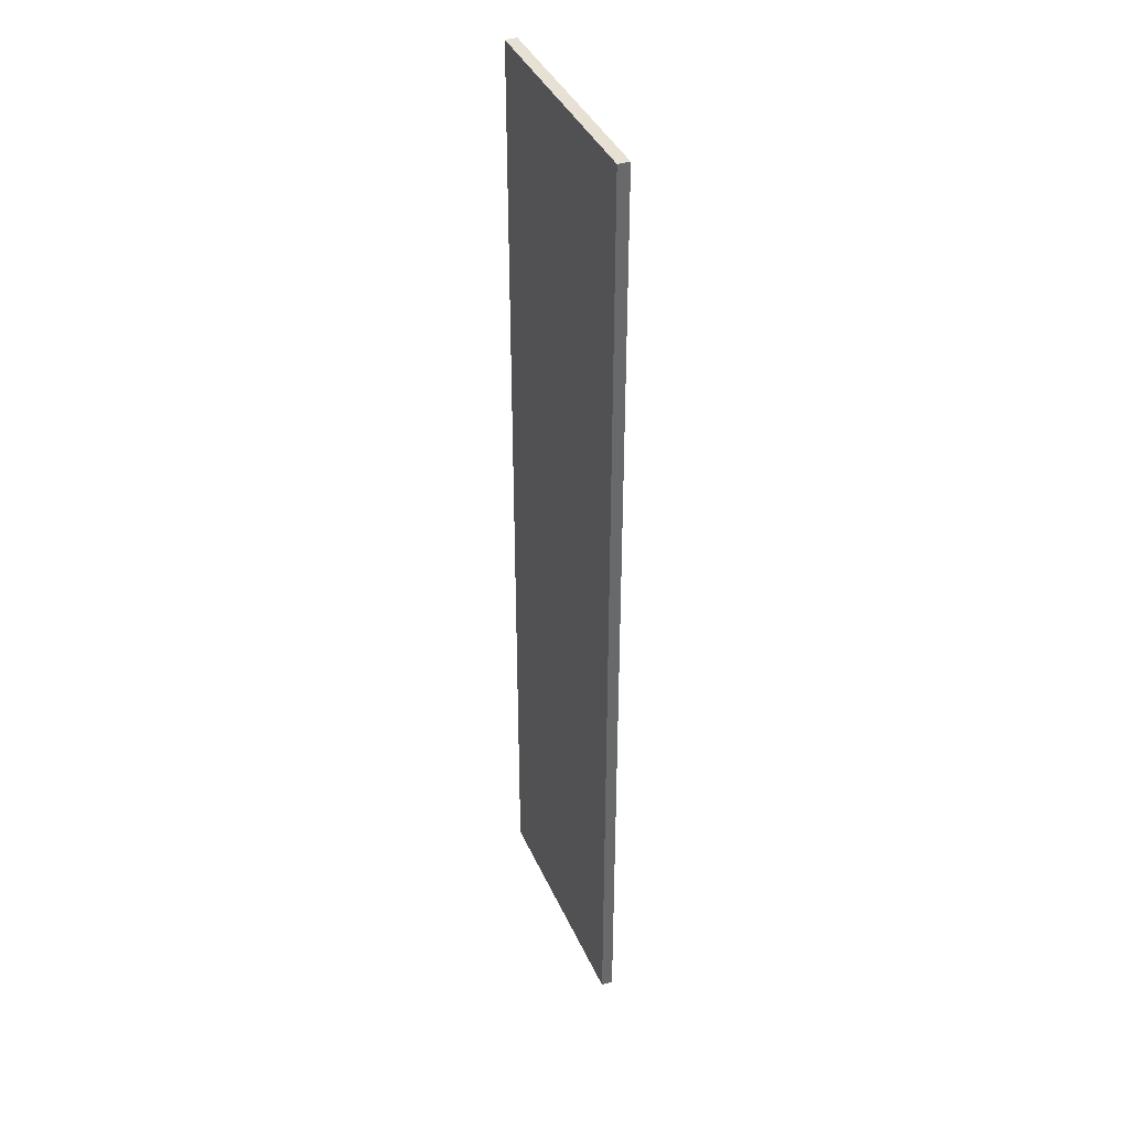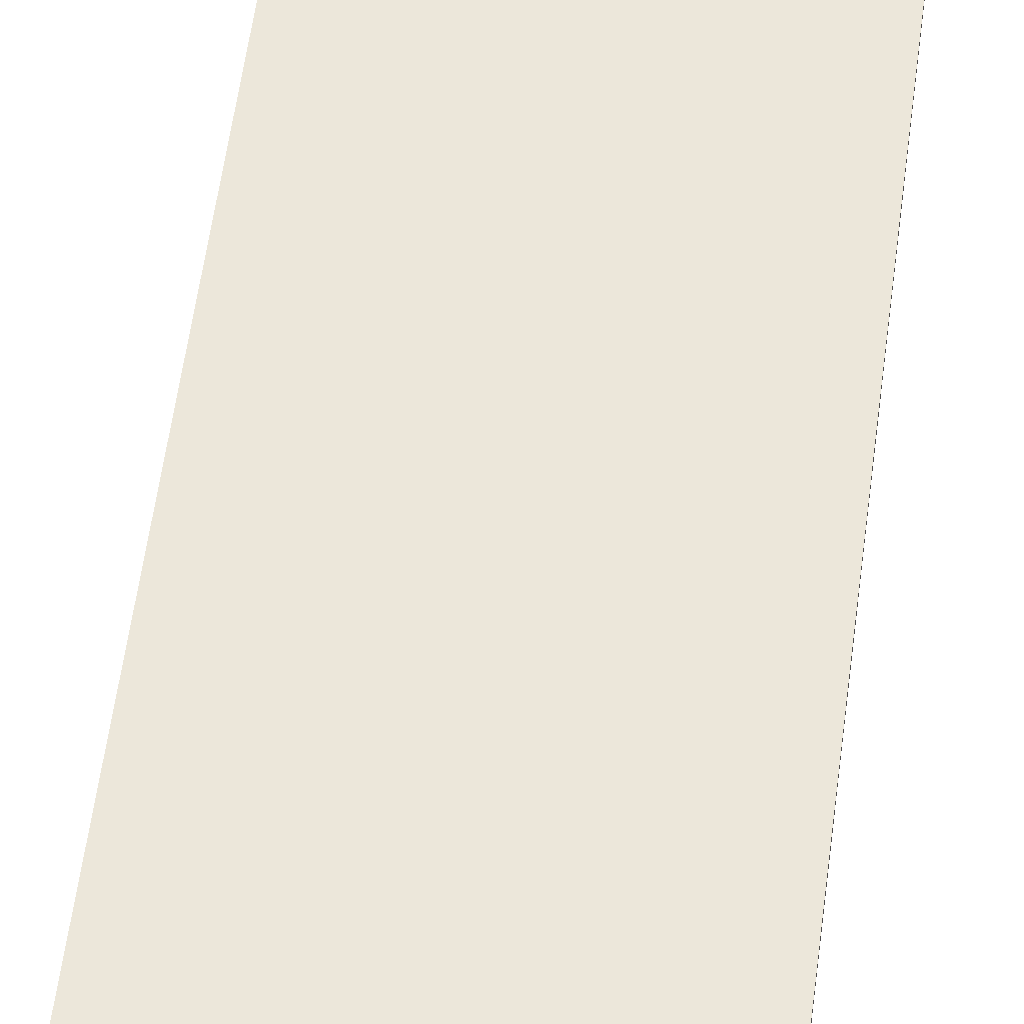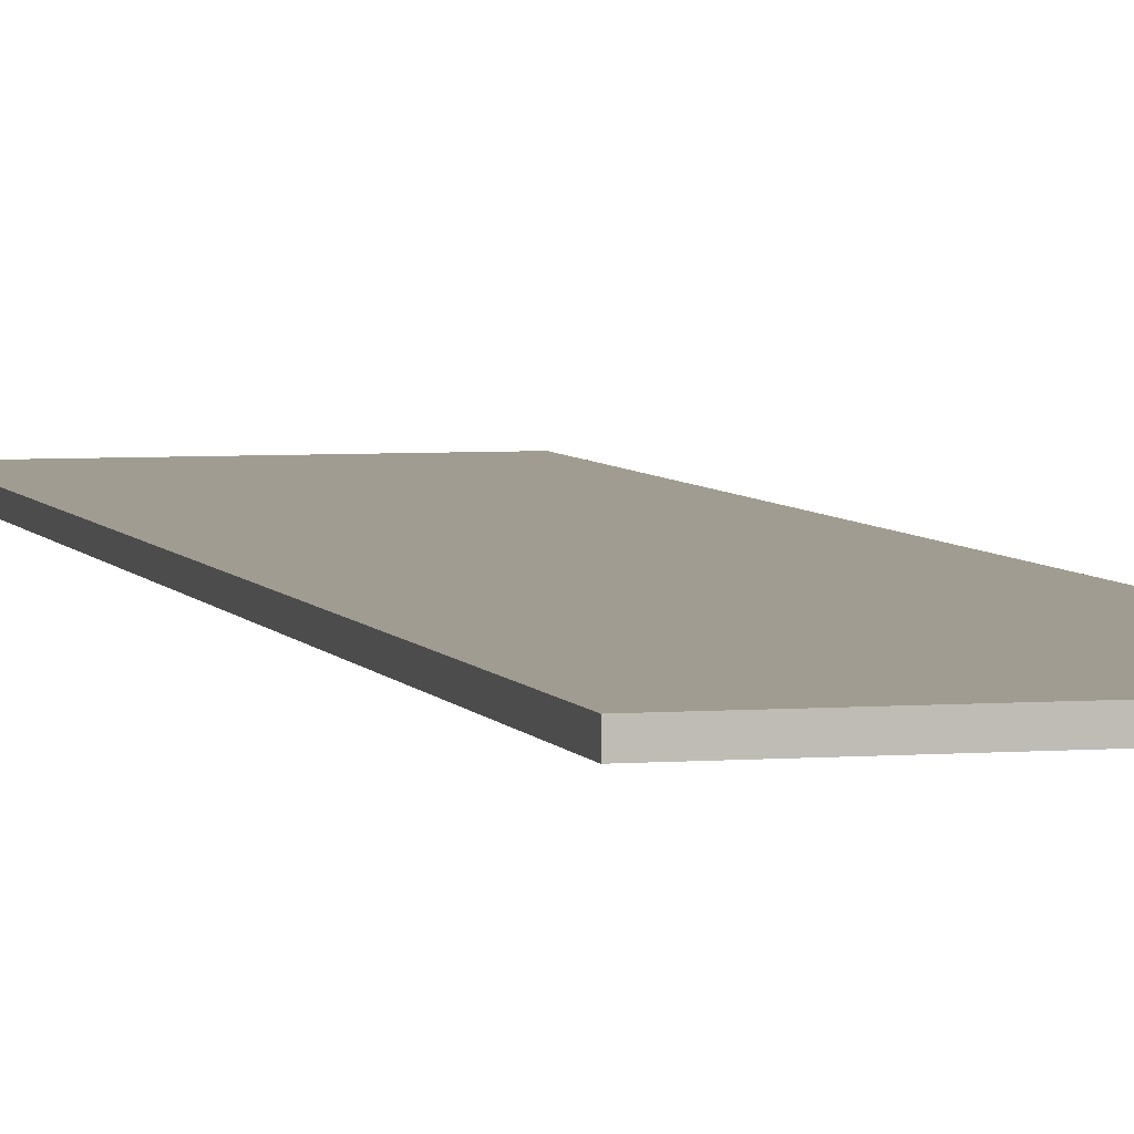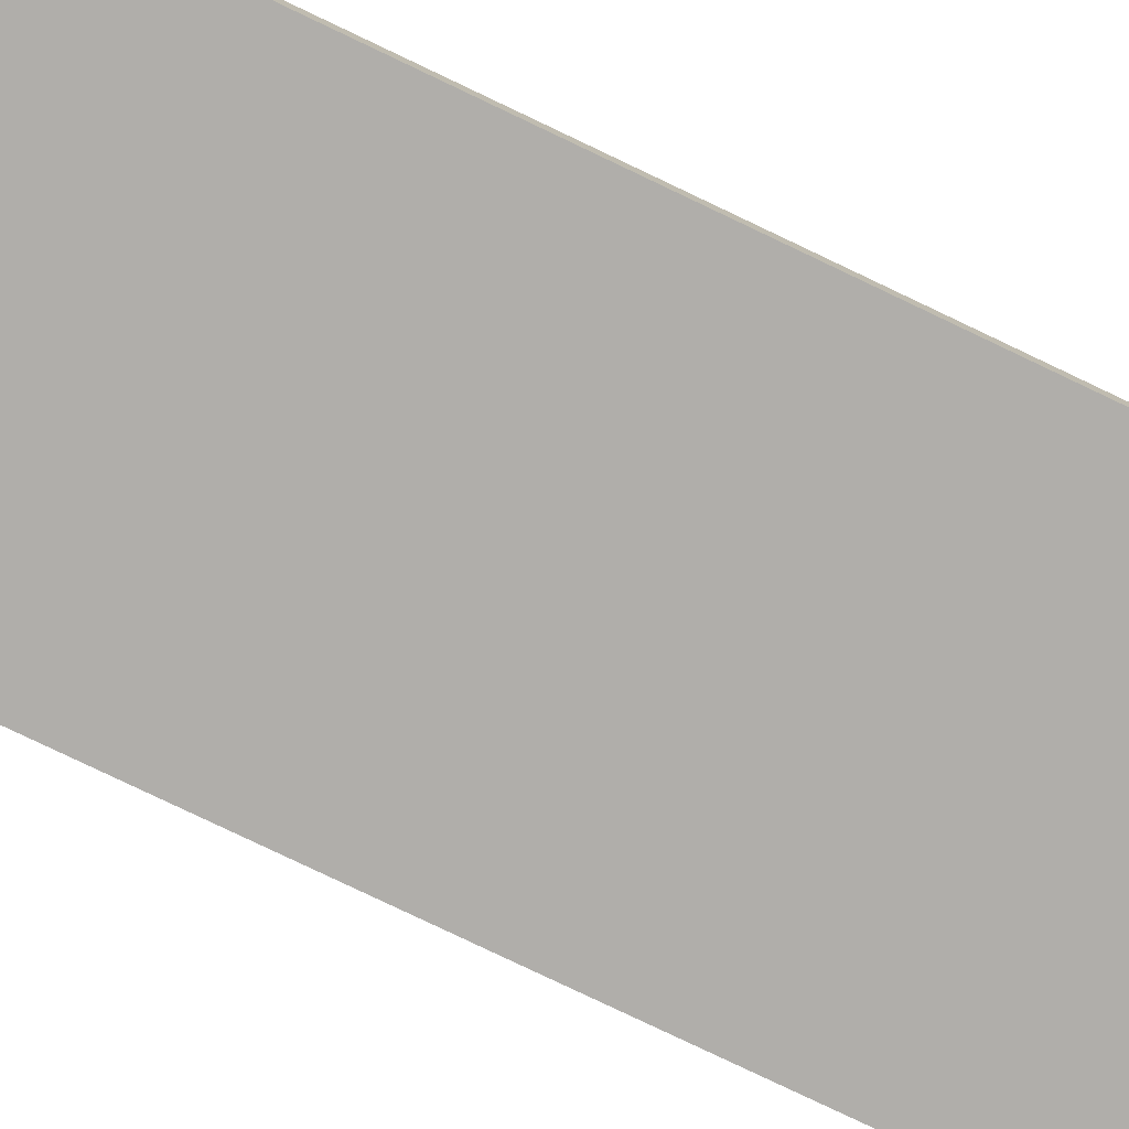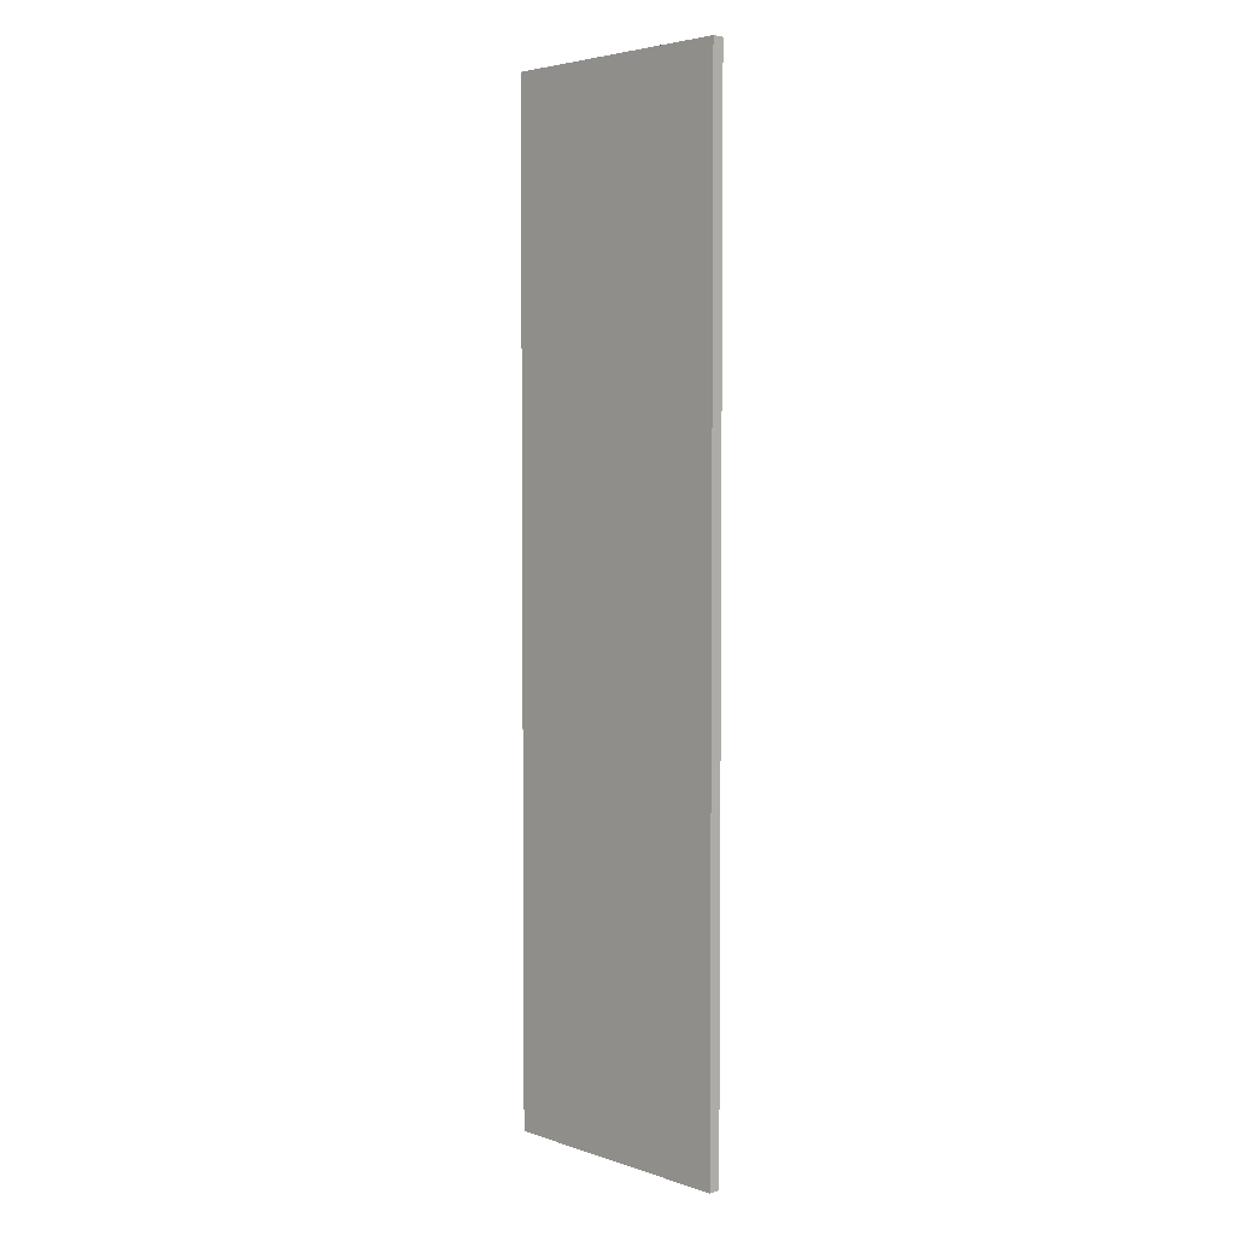
<metadata>
{"format":"obj","ext":"obj","renderer":"f3d","projection":"perspective","resolution":1024,"background":"white","views":[{"elev":39.0,"azim":67.8,"up":"+Z"},{"elev":53.9,"azim":7.2,"up":"+Y"},{"elev":4.5,"azim":165.2,"up":"+Y"},{"elev":-77.9,"azim":-115.6,"up":"+Y"},{"elev":4.2,"azim":46.5,"up":"+Z"}]}
</metadata>
<code>
v -5.69 0.2596 23
v -5.69 -0.01263 2e-14
v 0.008423 0.2596 2e-14
v 0.008423 0.2596 23
v -5.69 -0.01263 23
v -5.69 0.2596 2e-14
v 0.008423 -0.01263 23
v 0.008423 -0.01263 2e-14
o B1_EV1_door_R_out_col
f 6 3 8 2
f 2 8 7 5
f 8 3 4 7
f 5 7 4 1
f 1 4 3 6
f 5 1 6 2

</code>
